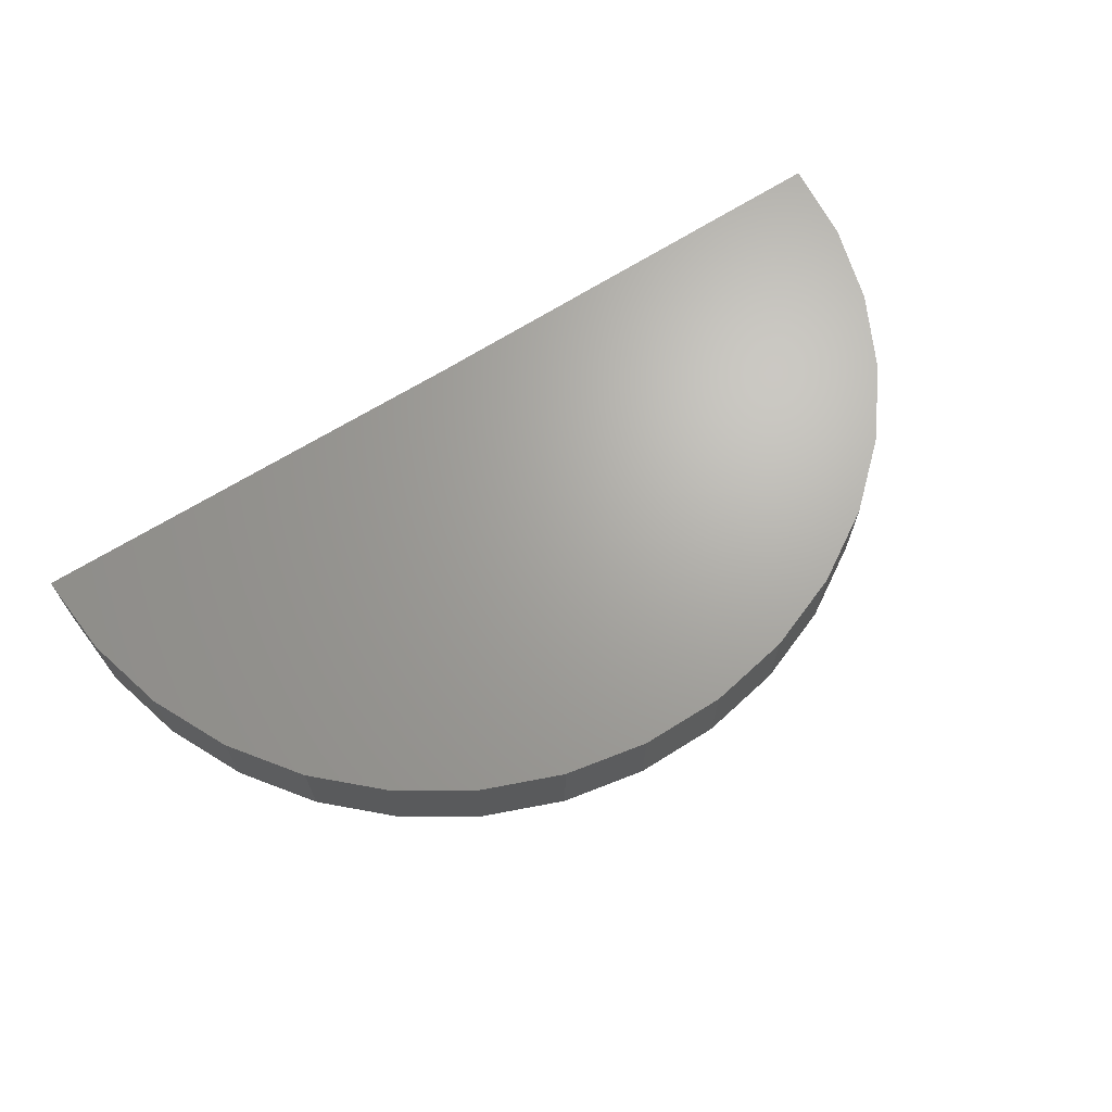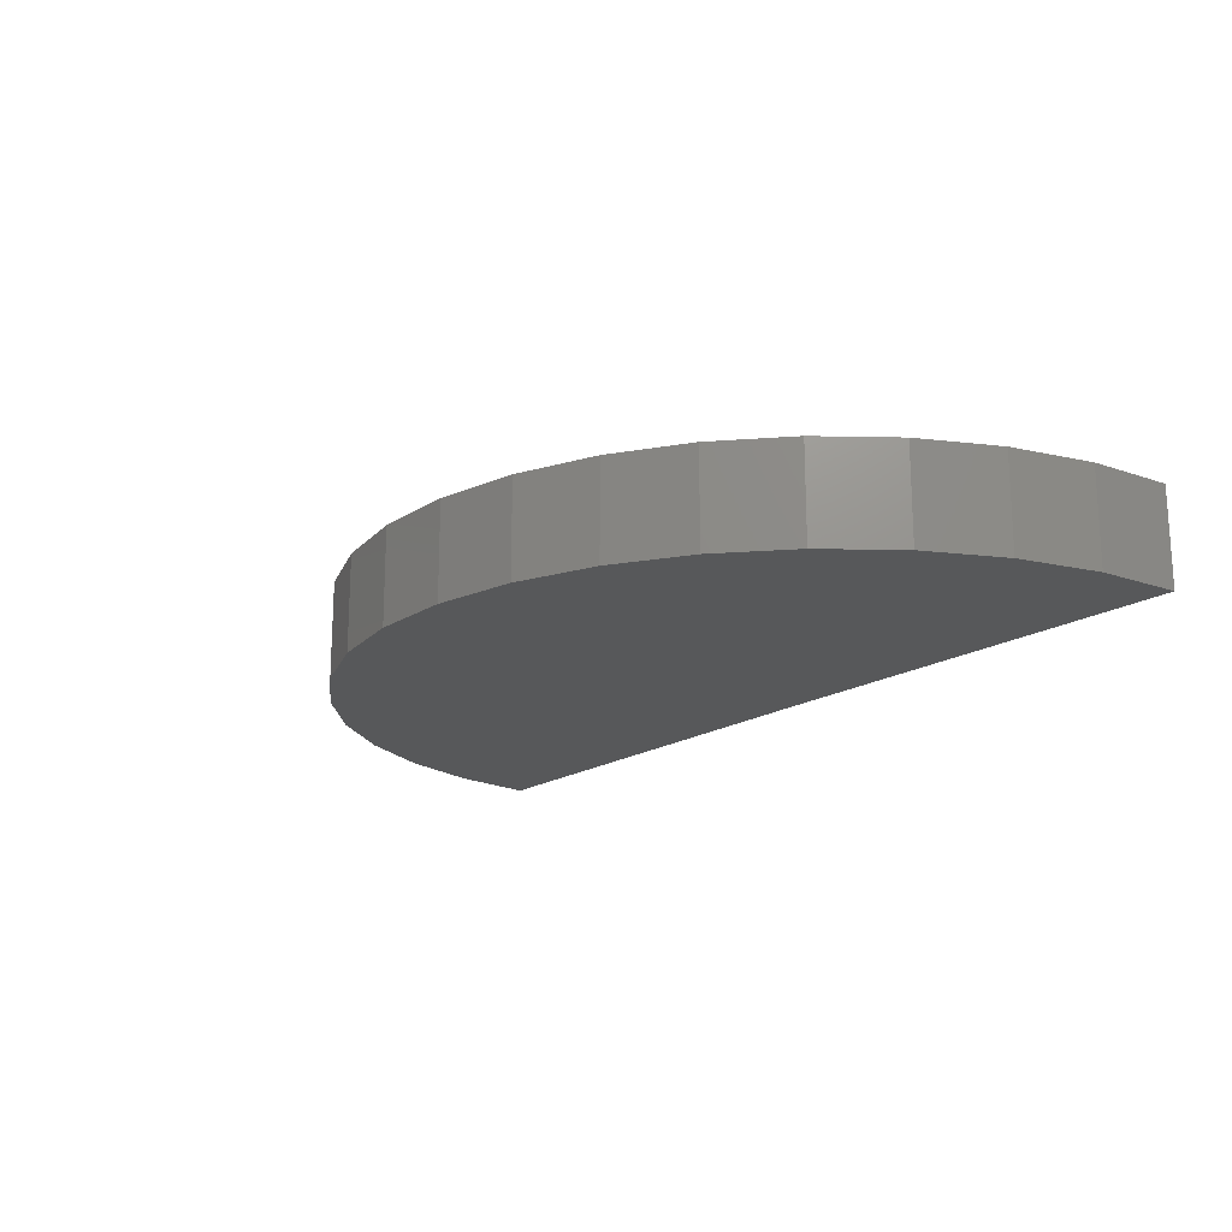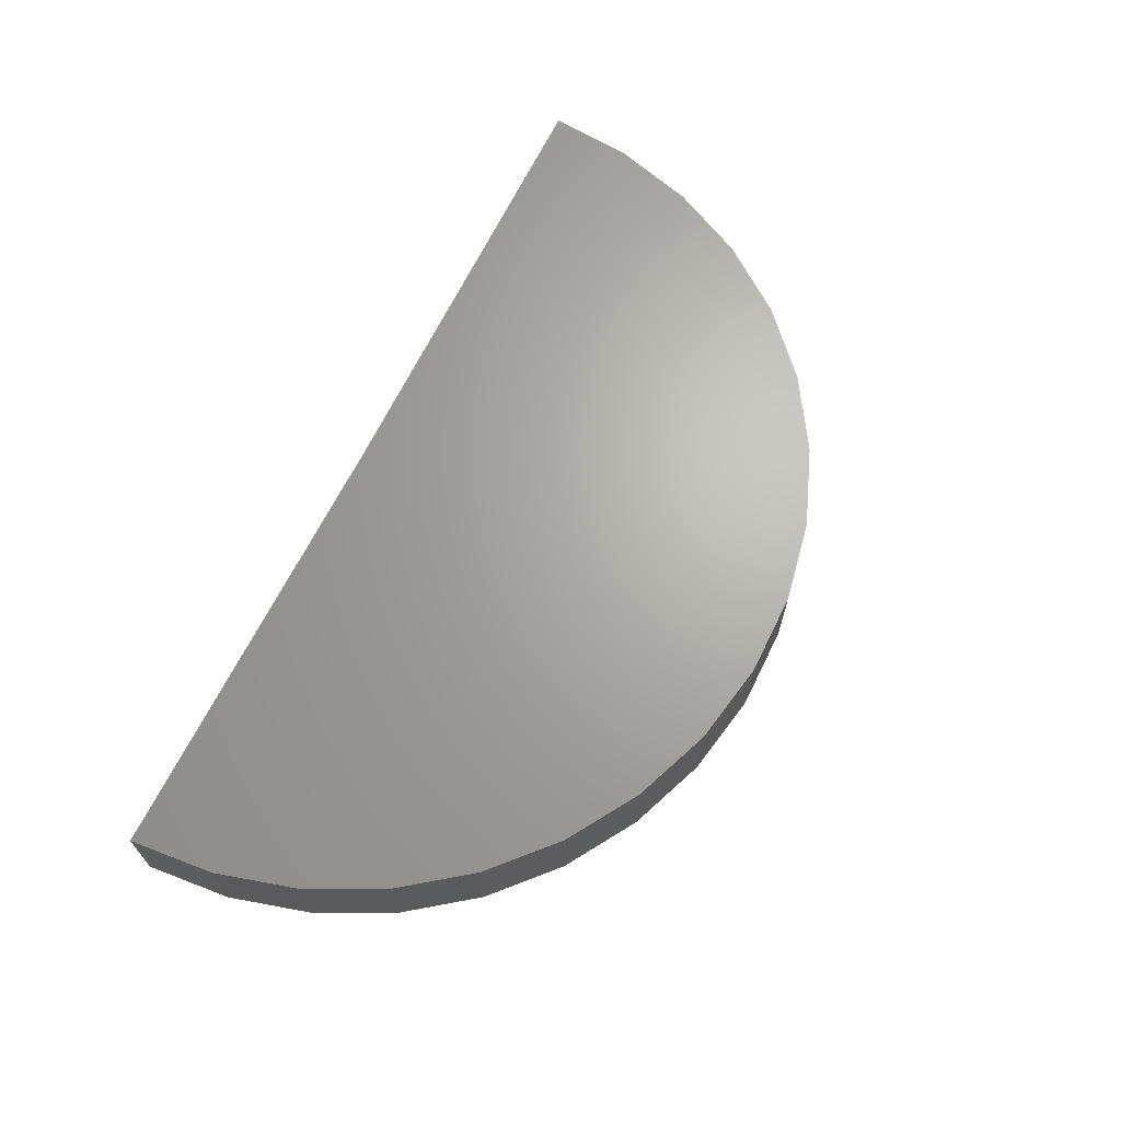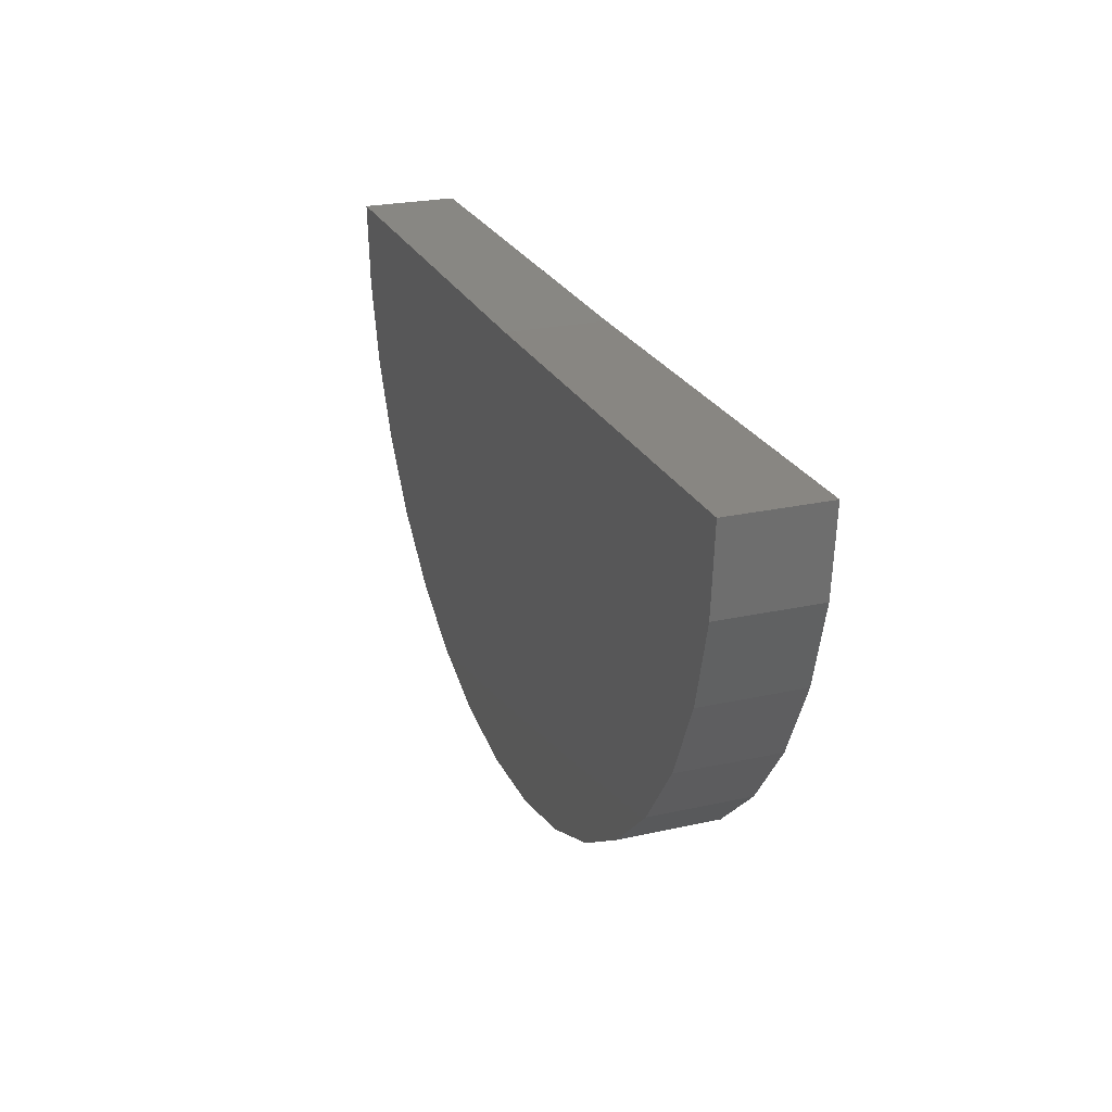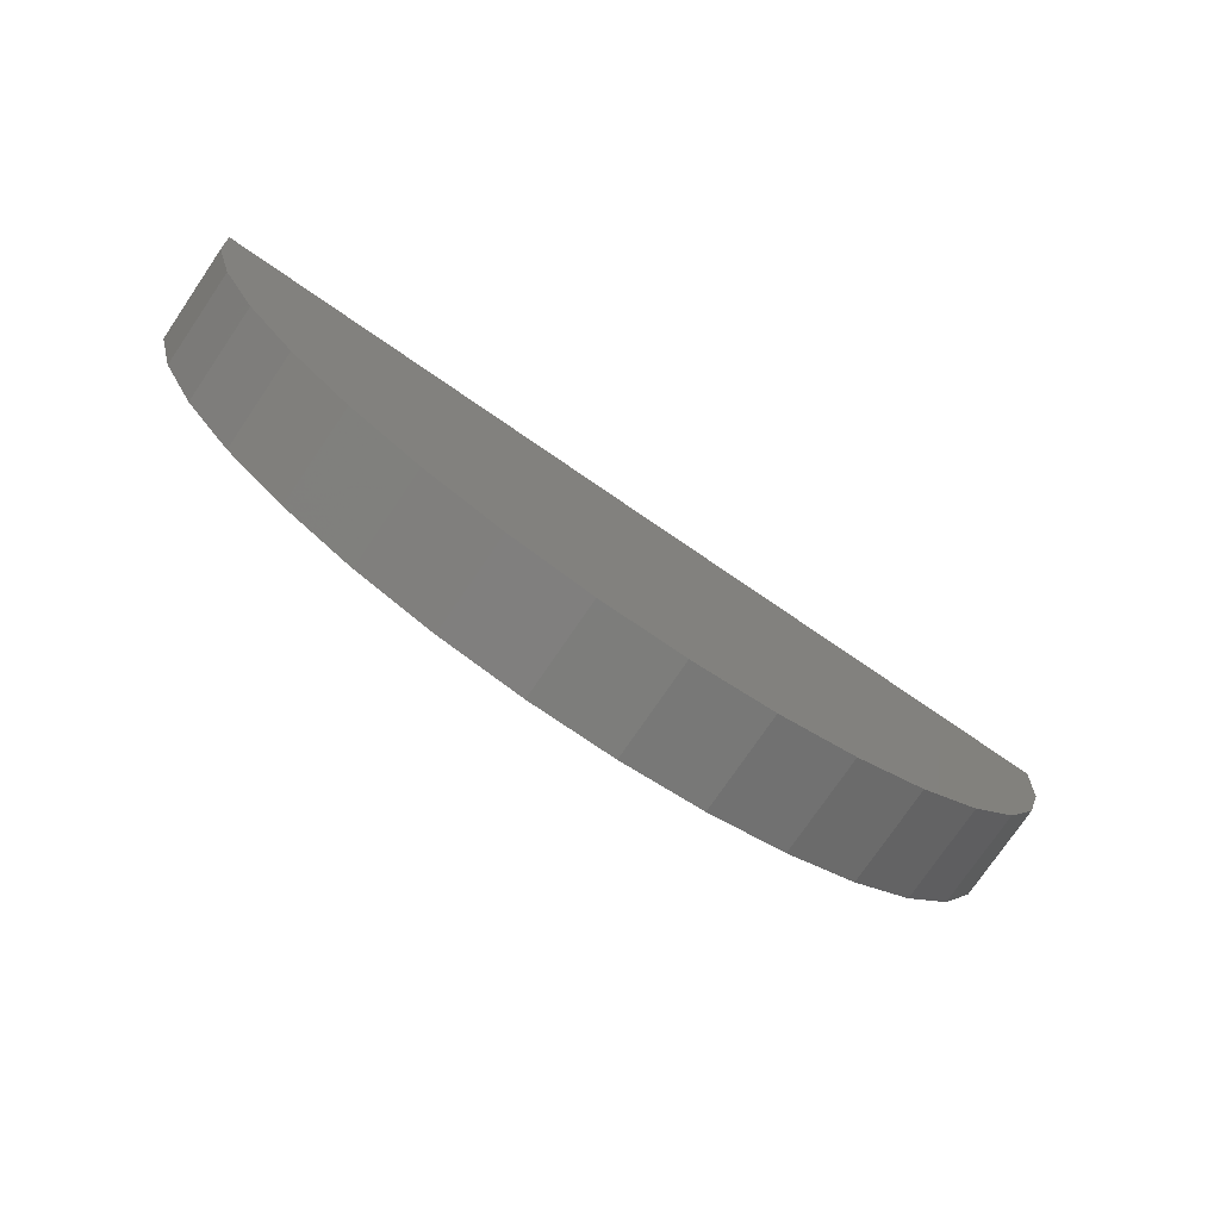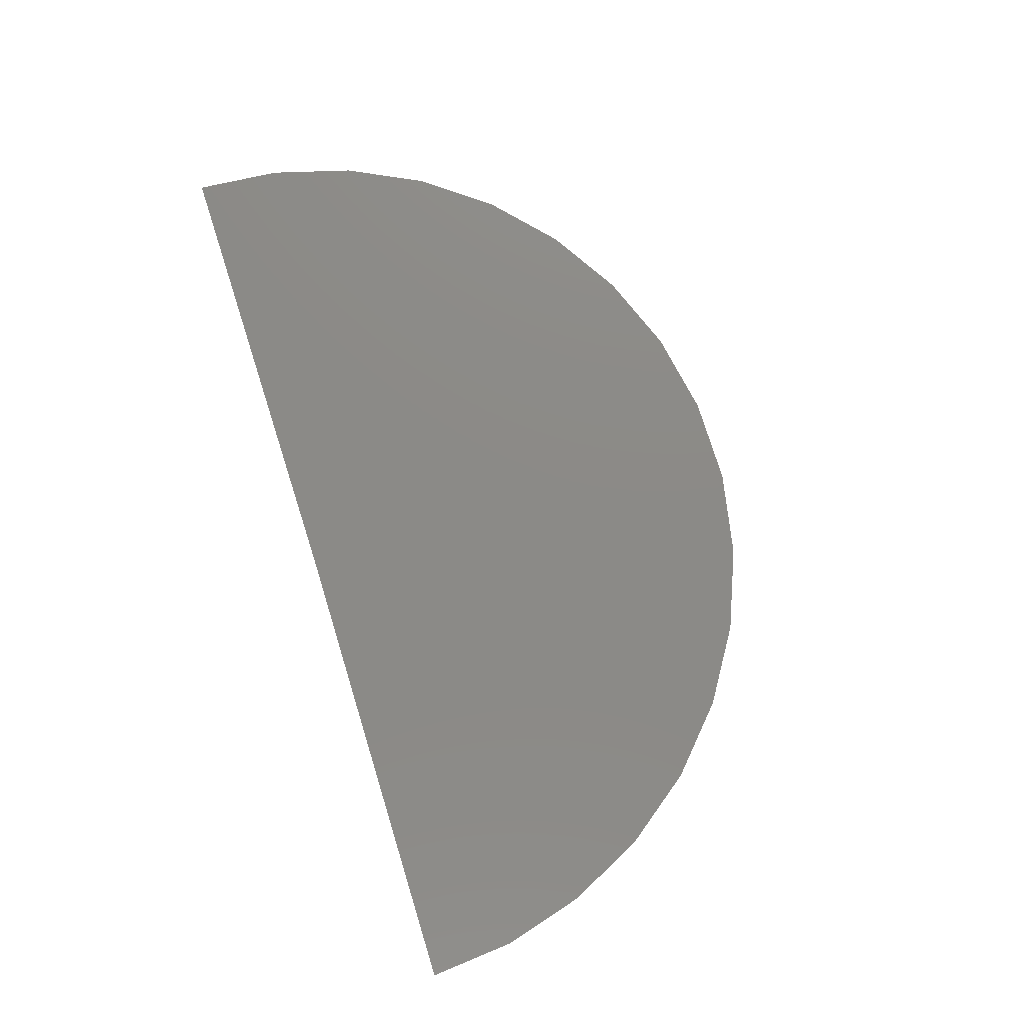
<metadata>
{"format":"stl","ext":"stl","renderer":"f3d","projection":"perspective","resolution":1024,"background":"white","views":[{"elev":67.4,"azim":-31.8,"up":"+Z"},{"elev":-18.2,"azim":51.3,"up":"+Z"},{"elev":66.5,"azim":-63.5,"up":"+Z"},{"elev":24.3,"azim":69.8,"up":"+Y"},{"elev":-76.4,"azim":145.7,"up":"+Y"},{"elev":77.7,"azim":-107.1,"up":"+Z"}]}
</metadata>
<code>
# stl→obj: 38 verts, 72 faces
v 2.25 0.01848 -0.1562
v 0.75 1.665e-16 -0.1562
v 2.25 0.01848 0.1595
v 0.75 1.841e-16 0.1595
v -0.75 0 -0.1562
v -0.75 1.753e-17 0.1595
v 2.228 -0.2585 -0.1562
v 2.228 -0.2585 0.1595
v 2.155 -0.5266 -0.1562
v 2.155 -0.5266 0.1595
v 2.033 -0.7767 -0.1562
v 2.033 -0.7767 0.1595
v 1.868 -1 -0.1562
v 1.868 -1 0.1595
v 1.664 -1.189 -0.1562
v 1.664 -1.189 0.1595
v 1.429 -1.337 -0.1562
v 1.429 -1.337 0.1595
v 1.171 -1.44 -0.1562
v 1.171 -1.44 0.1595
v 0.8981 -1.493 -0.1562
v 0.8981 -1.493 0.1595
v 0.6203 -1.494 -0.1562
v 0.6203 -1.494 0.1595
v 0.3468 -1.445 -0.1562
v 0.3468 -1.445 0.1595
v 0.08724 -1.346 -0.1562
v 0.08724 -1.346 0.1595
v -0.1496 -1.2 -0.1562
v -0.1496 -1.2 0.1595
v -0.3556 -1.014 -0.1562
v -0.3556 -1.014 0.1595
v -0.5236 -0.7924 -0.1562
v -0.5236 -0.7924 0.1595
v -0.6479 -0.5439 -0.1562
v -0.6479 -0.5439 0.1595
v -0.7243 -0.2767 -0.1562
v -0.7243 -0.2767 0.1595
f 1 2 3
f 3 2 4
f 5 6 2
f 2 6 4
f 1 3 7
f 7 3 8
f 7 8 9
f 9 8 10
f 9 10 11
f 11 10 12
f 11 12 13
f 13 12 14
f 13 14 15
f 15 14 16
f 15 16 17
f 17 16 18
f 17 18 19
f 19 18 20
f 19 20 21
f 21 20 22
f 21 22 23
f 23 22 24
f 23 24 25
f 25 24 26
f 25 26 27
f 27 26 28
f 27 28 29
f 29 28 30
f 29 30 31
f 31 30 32
f 31 32 33
f 33 32 34
f 33 34 35
f 35 34 36
f 35 36 37
f 37 36 38
f 37 38 5
f 5 38 6
f 4 8 3
f 4 6 8
f 8 6 38
f 8 38 10
f 10 38 36
f 10 36 12
f 12 36 34
f 12 34 14
f 14 34 32
f 14 32 16
f 16 32 30
f 16 30 18
f 18 30 28
f 18 28 20
f 20 28 26
f 20 26 22
f 22 26 24
f 7 2 1
f 13 33 11
f 11 33 35
f 11 35 9
f 9 35 37
f 9 37 7
f 7 37 5
f 7 5 2
f 33 13 31
f 31 13 15
f 31 15 29
f 29 15 17
f 29 17 27
f 27 17 19
f 27 19 25
f 25 19 21
f 25 21 23

</code>
